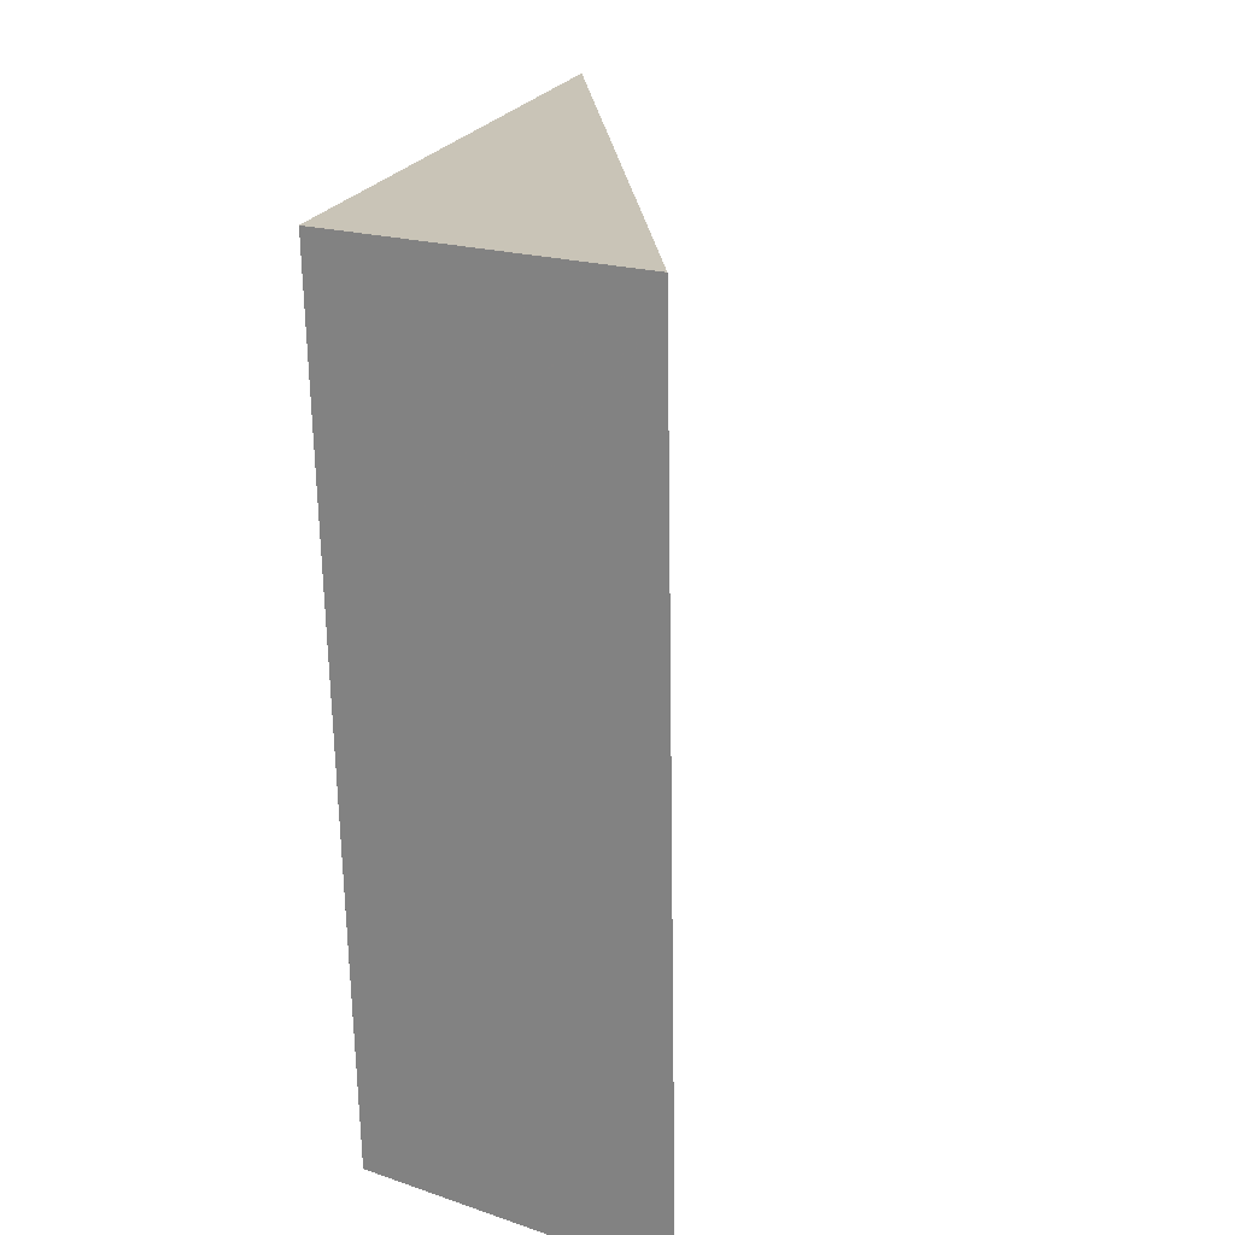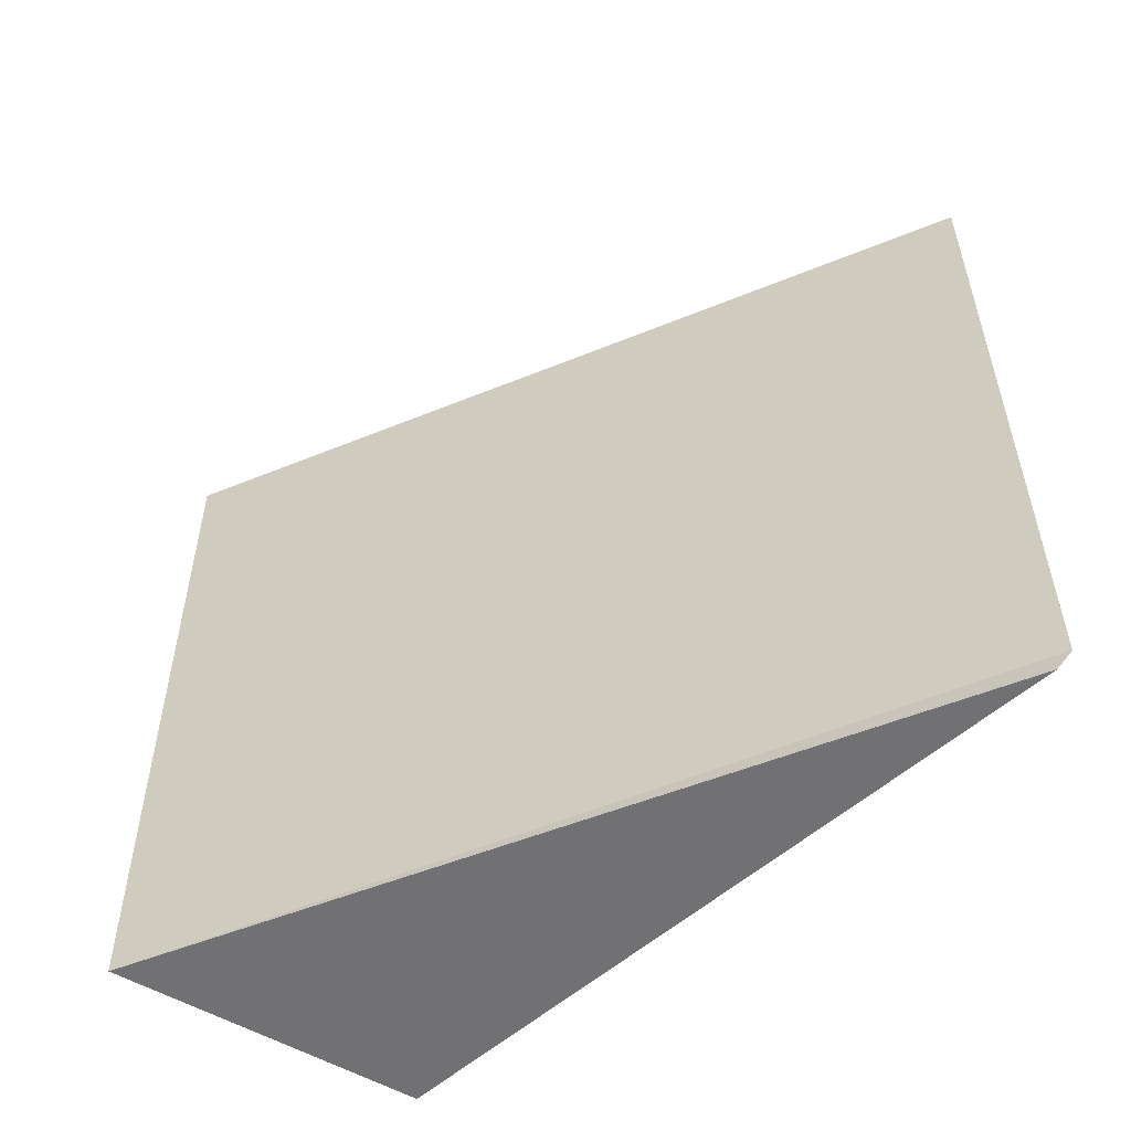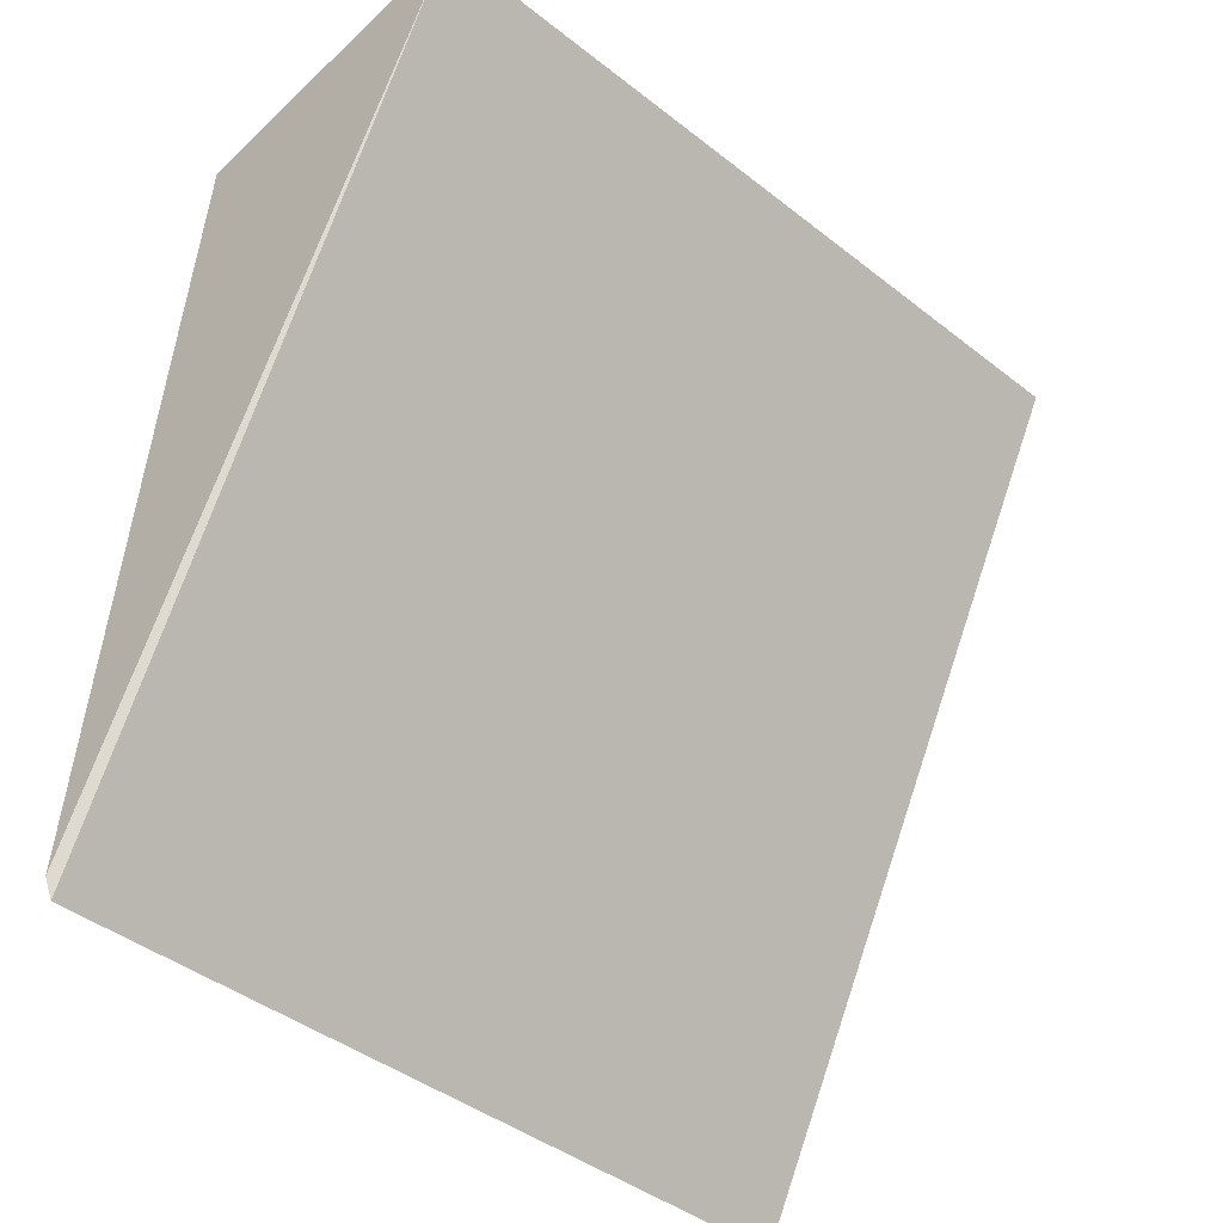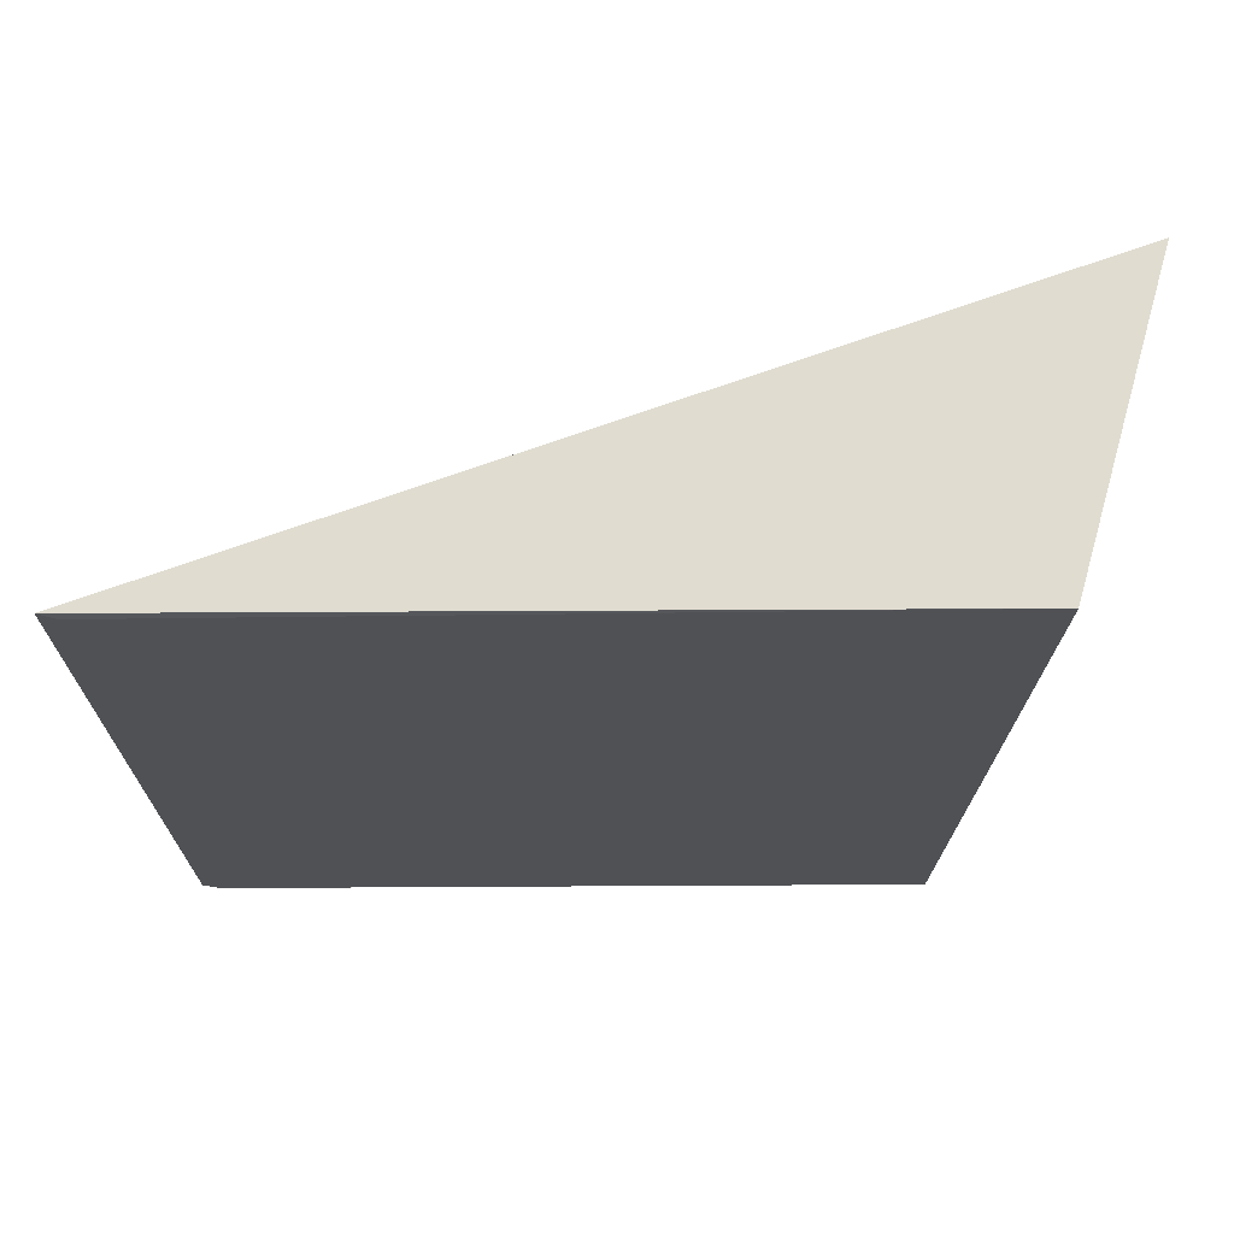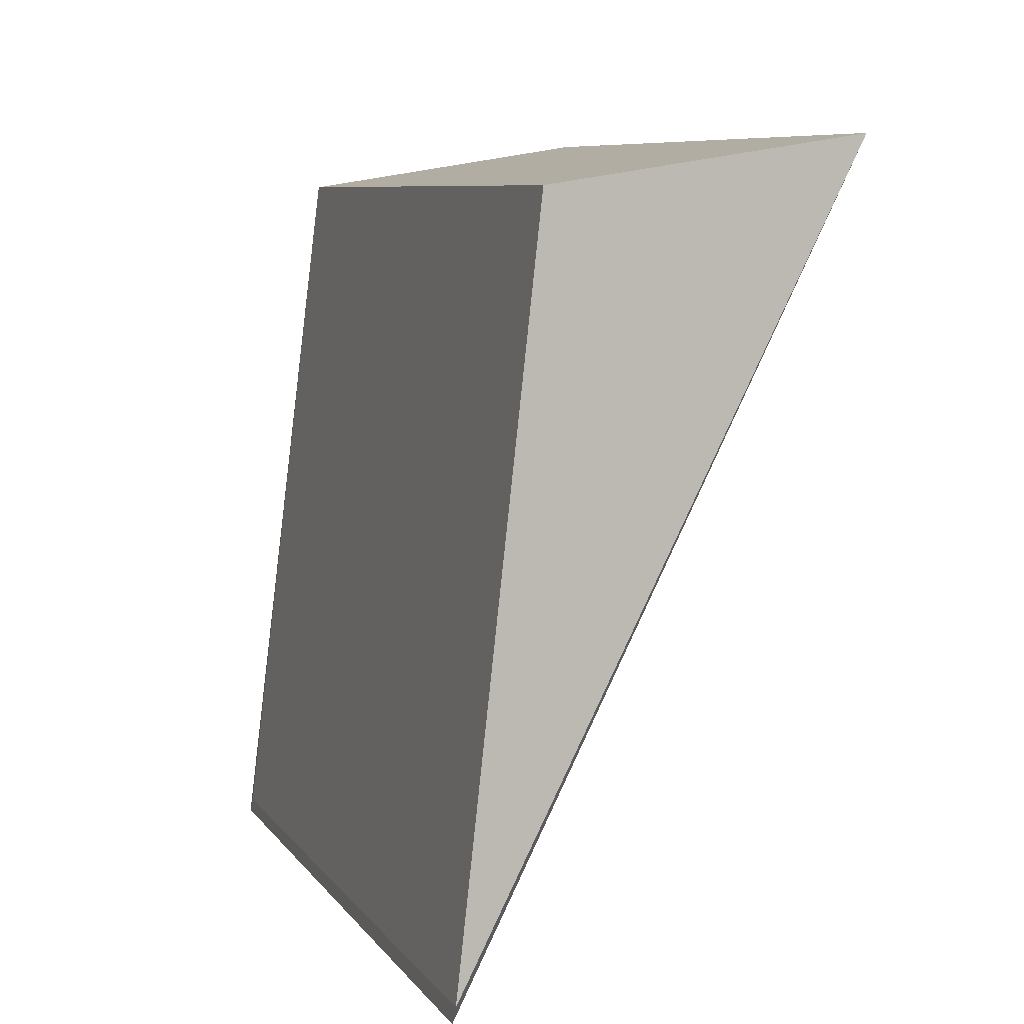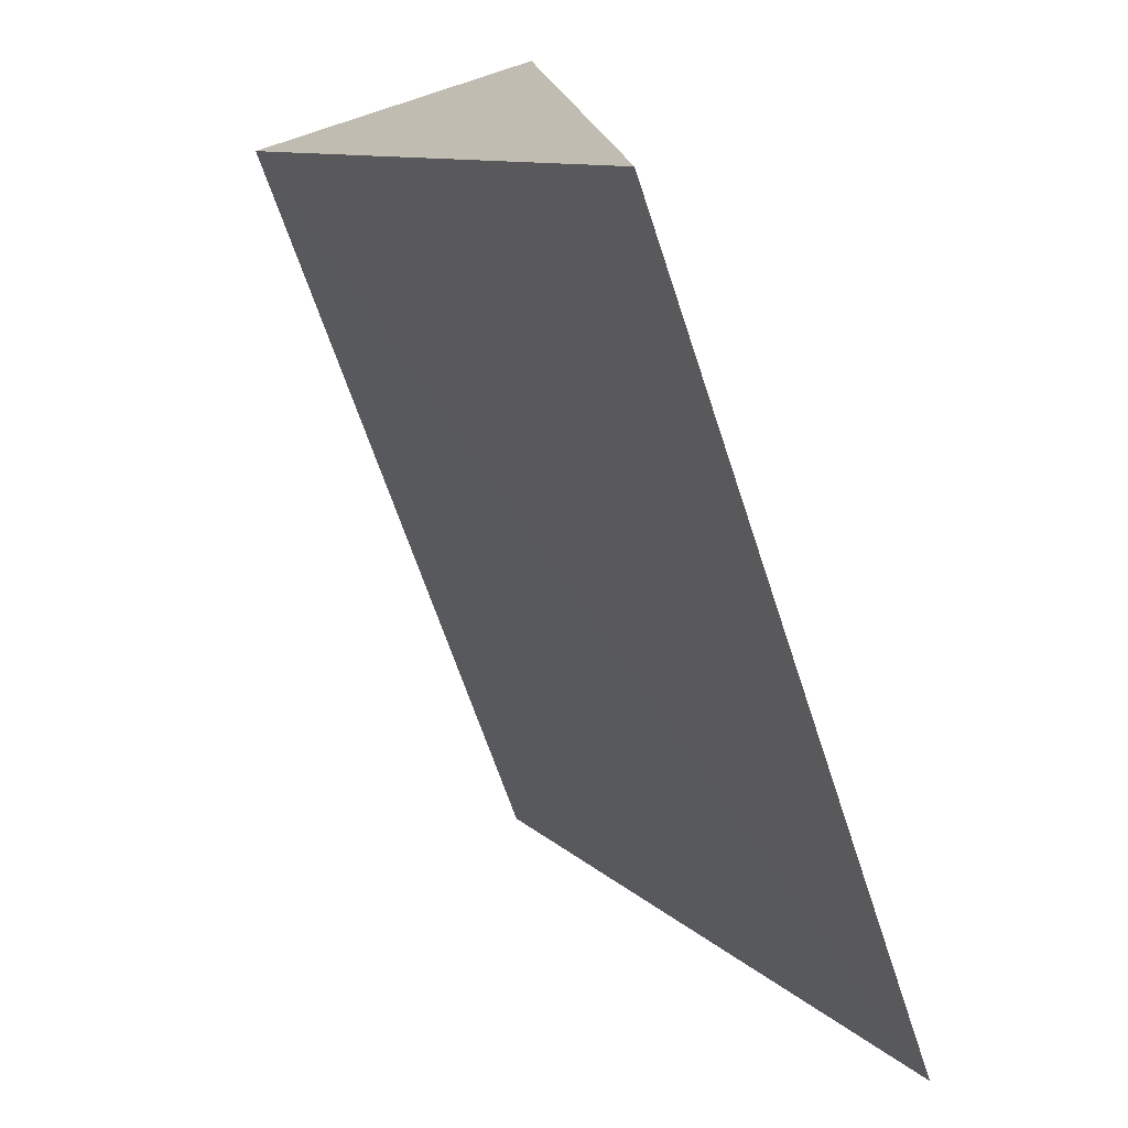
<metadata>
{"format":"obj","ext":"obj","renderer":"f3d","projection":"perspective","resolution":1024,"background":"white","views":[{"elev":20.1,"azim":-157.8,"up":"+Z"},{"elev":-56.5,"azim":-40.3,"up":"+Z"},{"elev":-38.6,"azim":-135.6,"up":"+Y"},{"elev":69.1,"azim":96.6,"up":"+Z"},{"elev":6.3,"azim":162.3,"up":"+Y"},{"elev":-70.2,"azim":19.6,"up":"+Y"}]}
</metadata>
<code>
v 0.04045 0.02267 0.0313
v 0.04205 0.009507 0.03133
v 0.04172 0.009798 0.01686
v 0.03497 0.02311 0.01702
v 0.03499 0.02358 0.03133
v 0.04173 0.009493 0.01701
v 0.04026 0.02225 0.01707
v 0.04204 0.009775 0.03115
f 5 2 1
f 6 4 3
f 6 5 4
f 6 2 5
f 7 3 4
f 7 5 1
f 7 4 5
f 8 7 1
f 8 1 2
f 8 3 7
f 8 6 3
f 8 2 6

</code>
